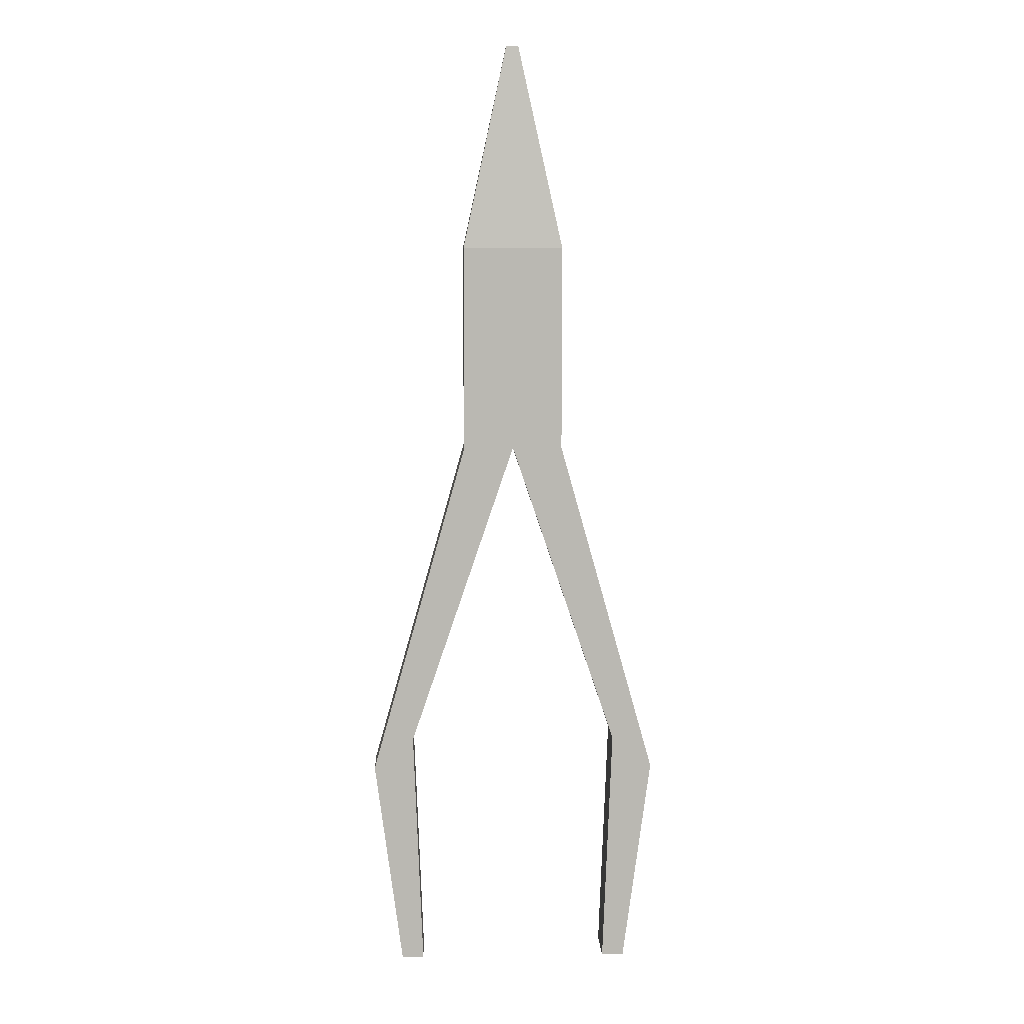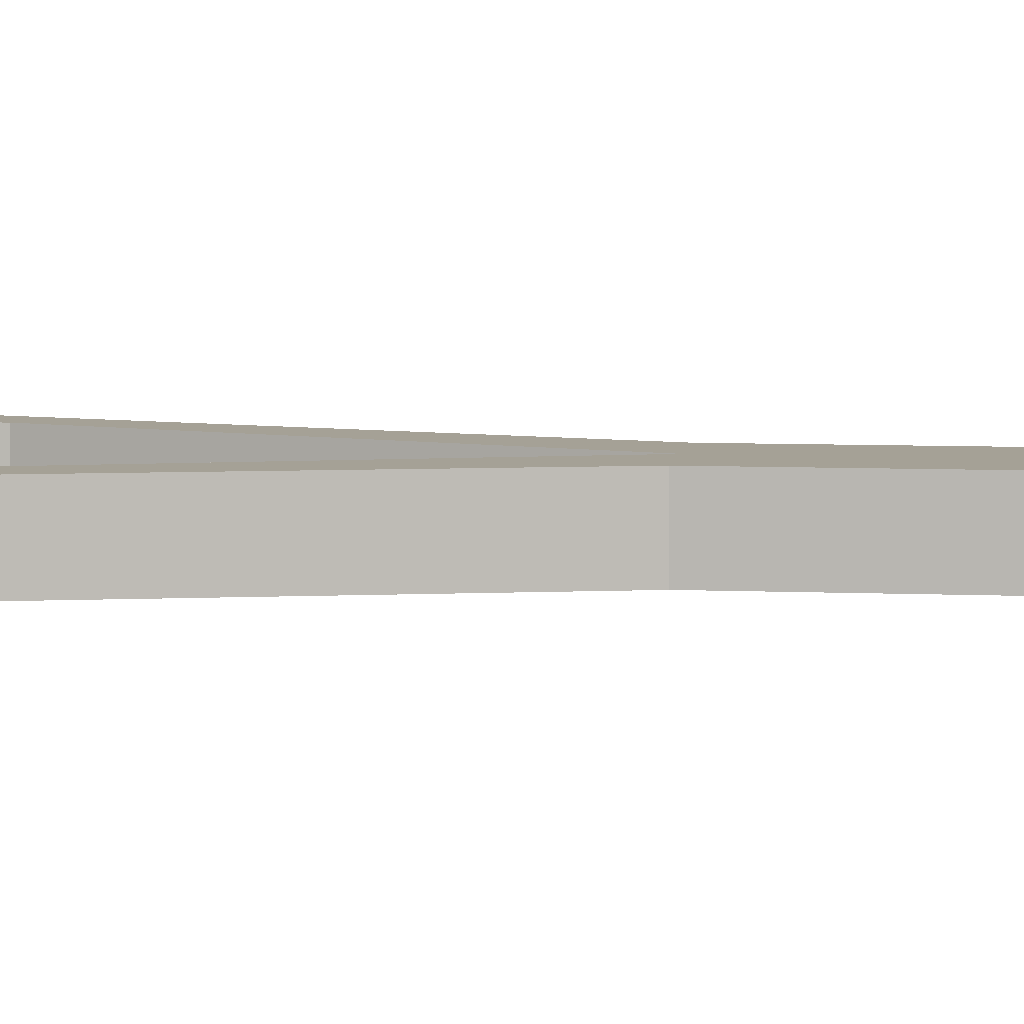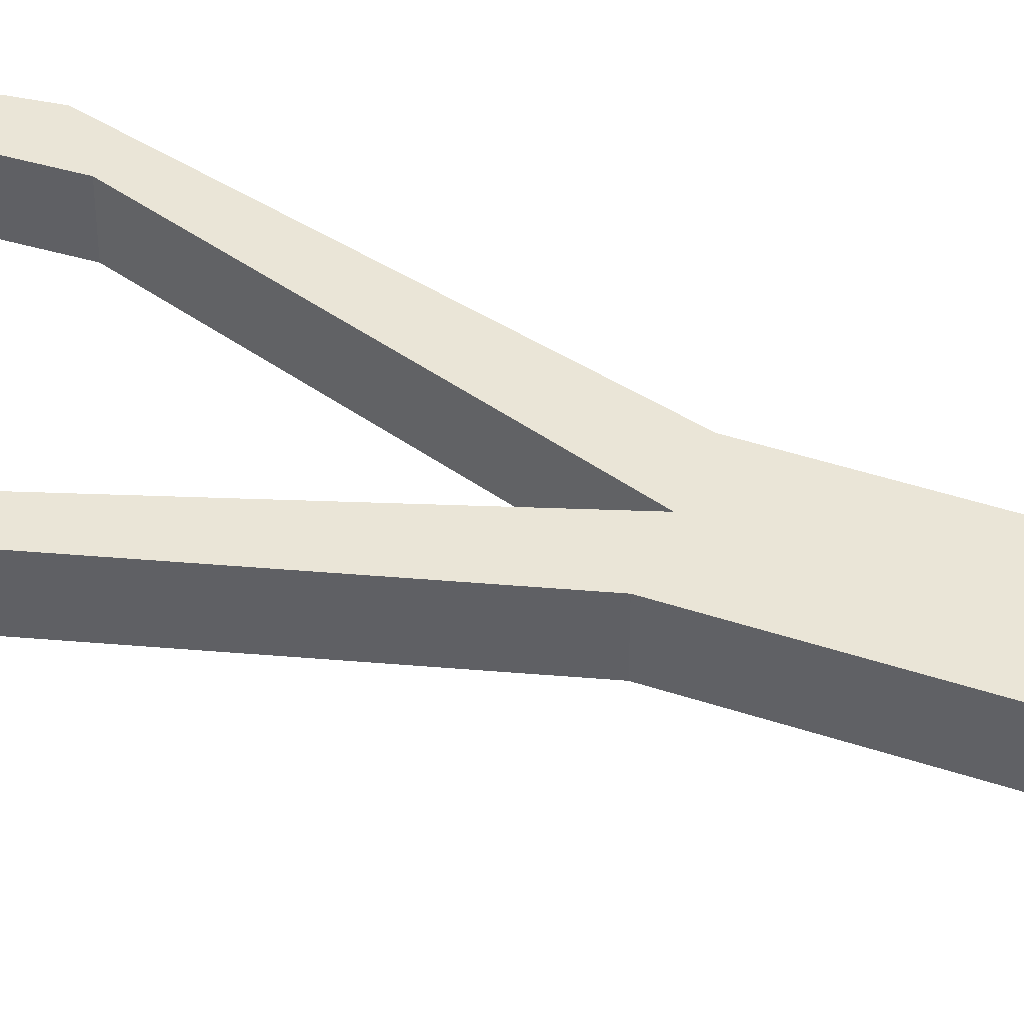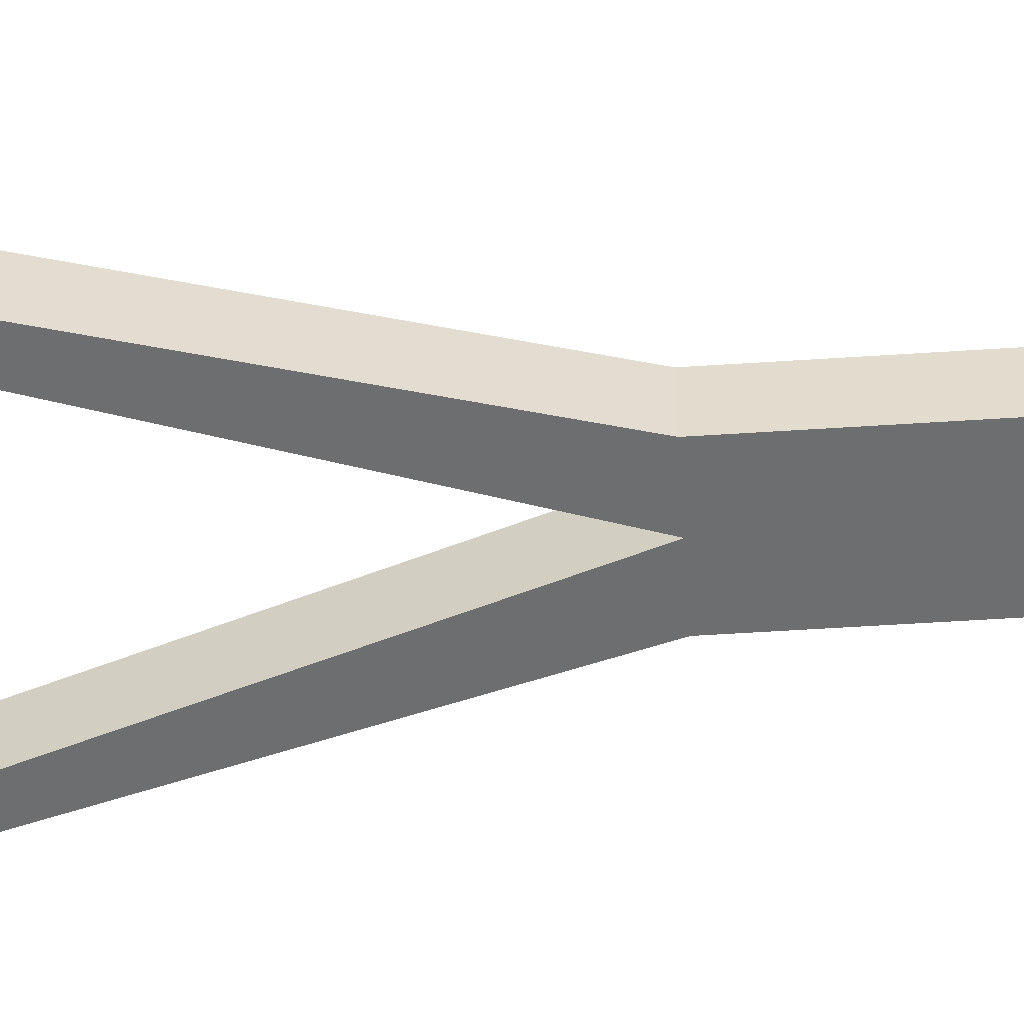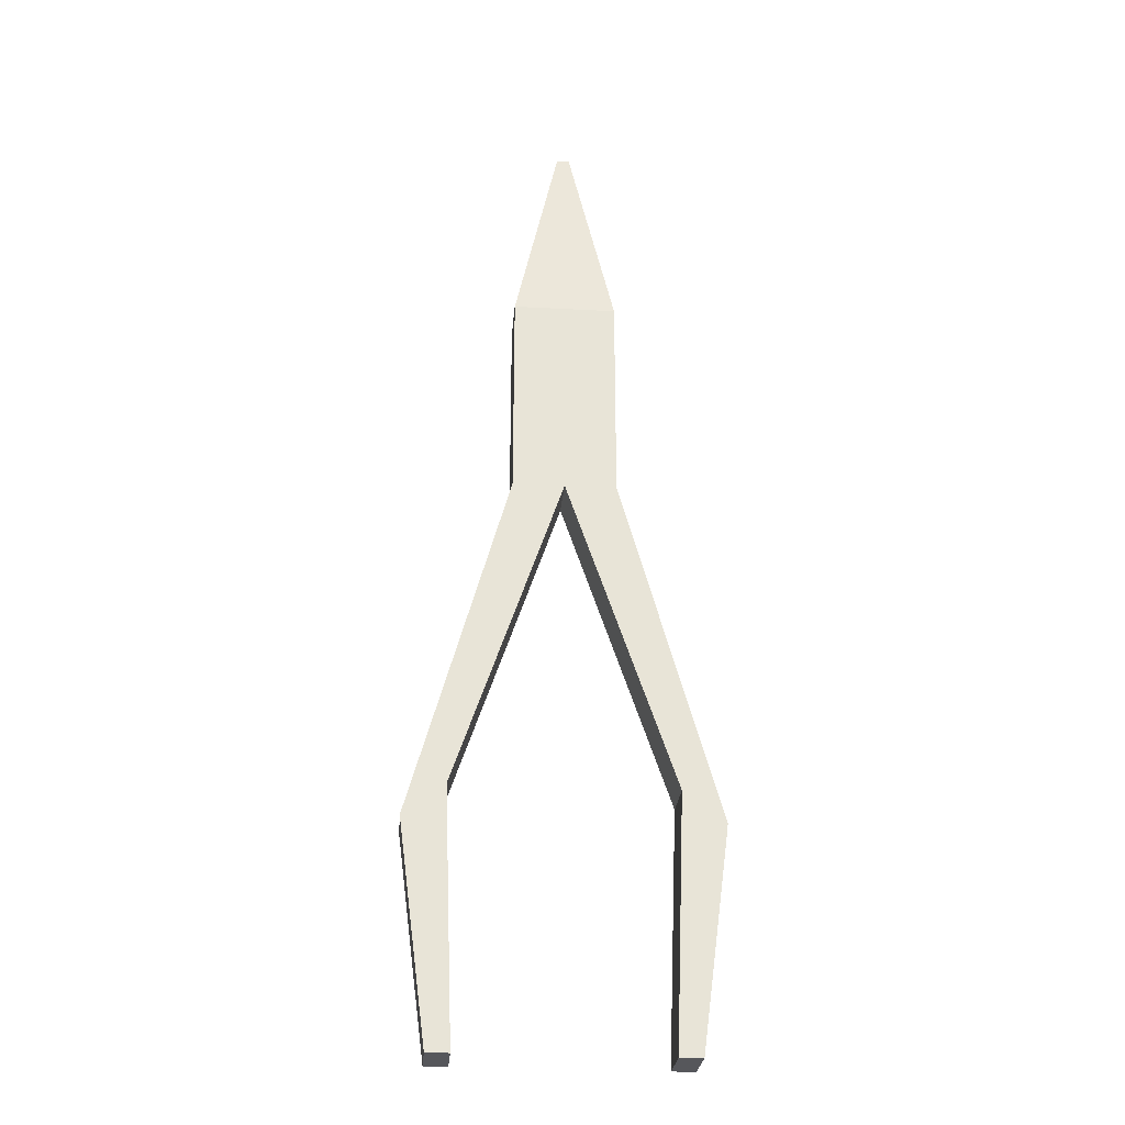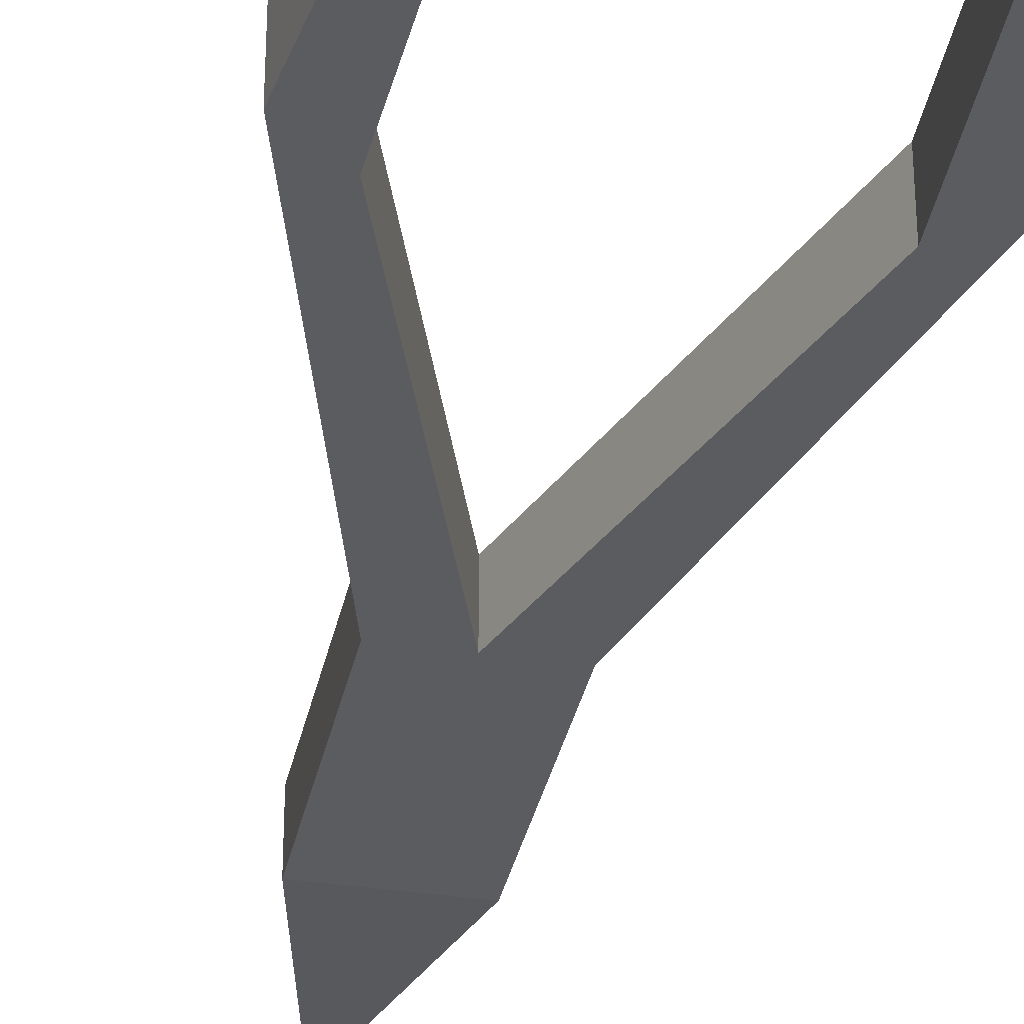
<metadata>
{"format":"obj","ext":"obj","renderer":"f3d","projection":"perspective","resolution":1024,"background":"white","views":[{"elev":7.9,"azim":-2.2,"up":"+Y"},{"elev":6.1,"azim":97.9,"up":"+Z"},{"elev":44.1,"azim":111.4,"up":"+Z"},{"elev":-54.3,"azim":94.0,"up":"+Z"},{"elev":-27.3,"azim":-4.8,"up":"+Y"},{"elev":-34.3,"azim":-11.6,"up":"+Z"}]}
</metadata>
<code>
o Plires
v 0.3576 0.8745 0.06594
v 0.1231 2.208 0.06594
v 0.3576 0.8745 -0.05657
v 0.1231 2.208 -0.05657
v 0.2584 0.9496 -0.05657
v 0 2.208 -0.05657
v 0.2584 0.9496 0.06594
v 0 2.208 0.06594
v 0.01492 2.704 0.01741
v 0.01492 2.704 -0.01483
v 0 2.704 -0.01483
v 0 2.704 0.01741
v 0.1231 1.706 -0.05657
v 0.1231 1.706 0.06594
v 0 1.706 0.06594
v 0 1.706 -0.05657
v 0.2895 0.362 0.06594
v 0.2895 0.362 -0.05657
v 0.2355 0.362 -0.05657
v 0.2355 0.362 0.06594
v 0.5441 1.045 -1.128
v -0.3576 0.8745 0.06594
v -0.1231 2.208 0.06594
v -0.3576 0.8745 -0.05657
v -0.1231 2.208 -0.05657
v -0.2584 0.9496 -0.05657
v -0.2584 0.9496 0.06594
v -0.01492 2.704 0.01741
v -0.01492 2.704 -0.01483
v -0.1231 1.706 -0.05657
v -0.1231 1.706 0.06594
v -0.2895 0.362 0.06594
v -0.2895 0.362 -0.05657
v -0.2355 0.362 -0.05657
v -0.2355 0.362 0.06594
v -0.5441 1.045 -1.128
f 16 6 4 13
f 13 4 2 14
f 3 1 17 18
f 8 2 9 12
f 14 2 8 15
f 10 11 12 9
f 2 4 10 9
f 4 6 11 10
f 1 14 15 7
f 3 13 14 1
f 5 16 13 3
f 19 18 17 20
f 7 5 19 20
f 1 7 20 17
f 5 3 18 19
f 5 7 15 16
f 16 30 25 6
f 30 31 23 25
f 24 33 32 22
f 8 12 28 23
f 31 15 8 23
f 29 28 12 11
f 23 28 29 25
f 25 29 11 6
f 22 27 15 31
f 24 22 31 30
f 26 24 30 16
f 34 35 32 33
f 27 35 34 26
f 22 32 35 27
f 26 34 33 24
f 26 16 15 27

</code>
